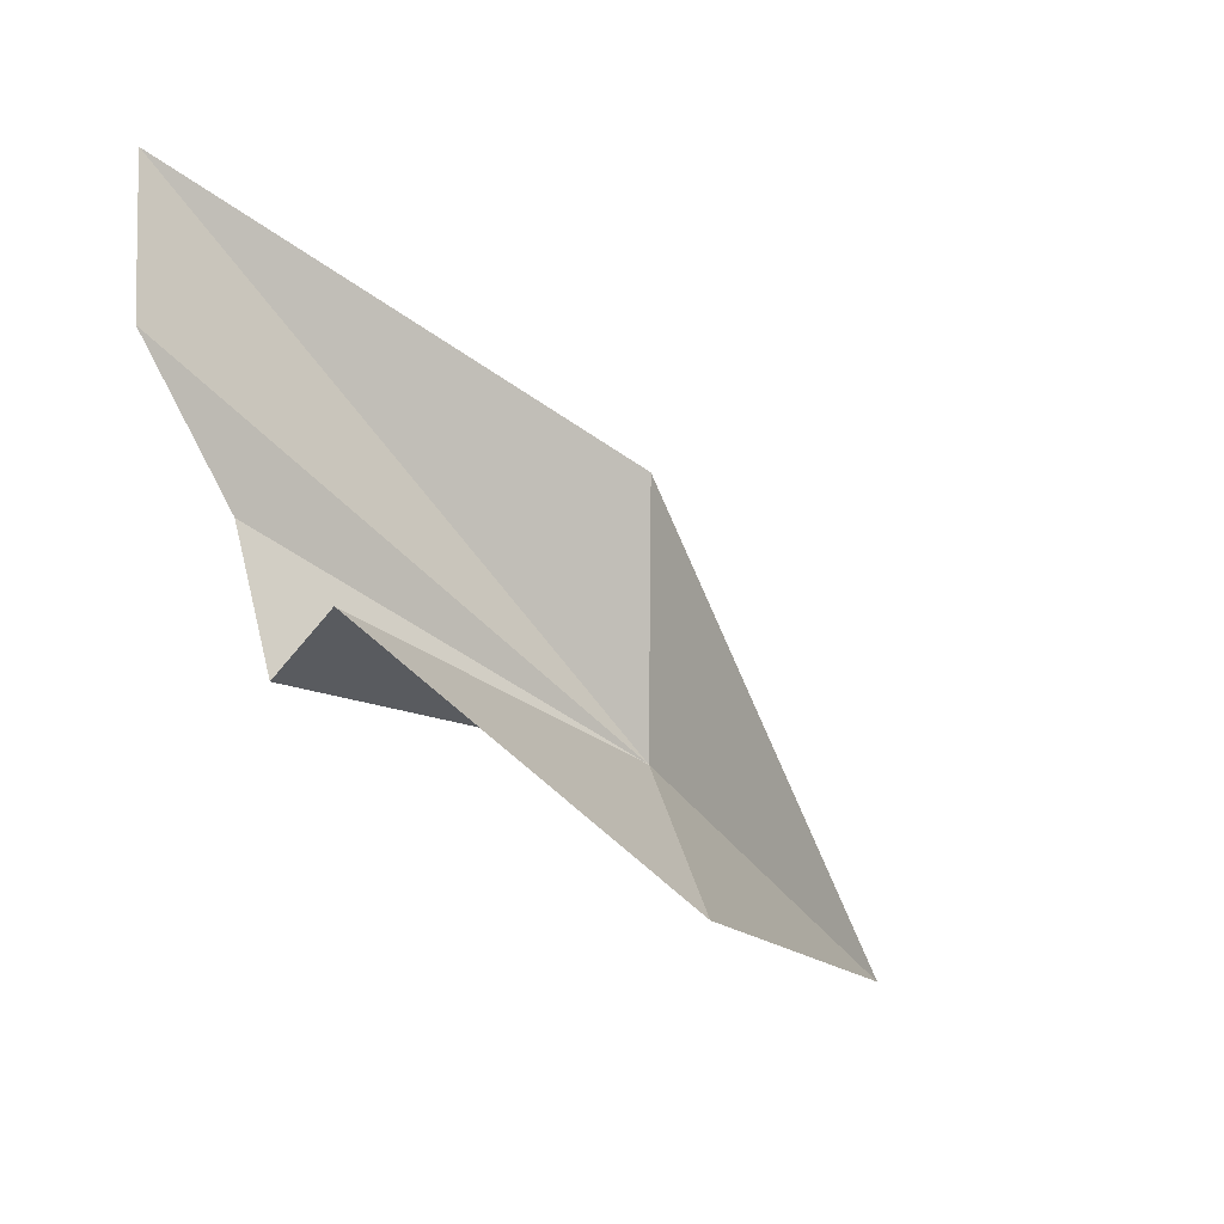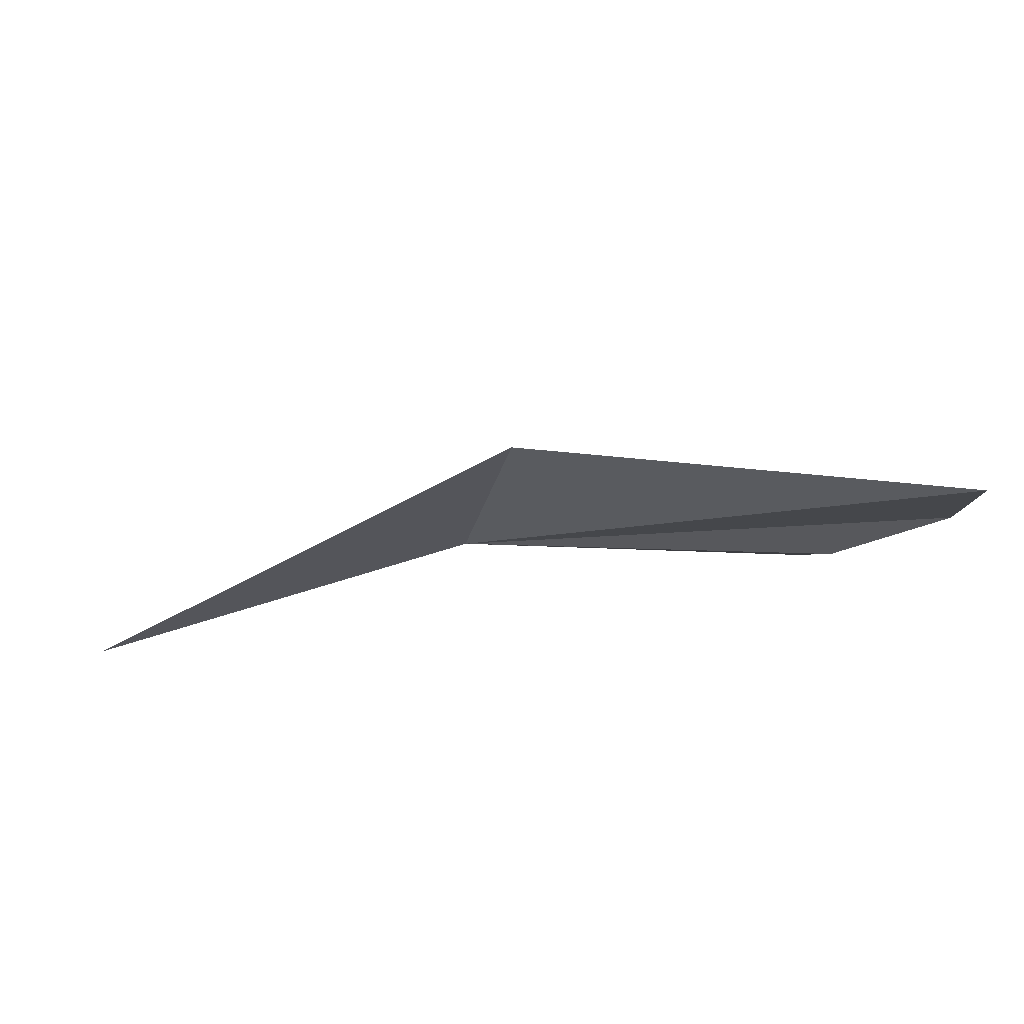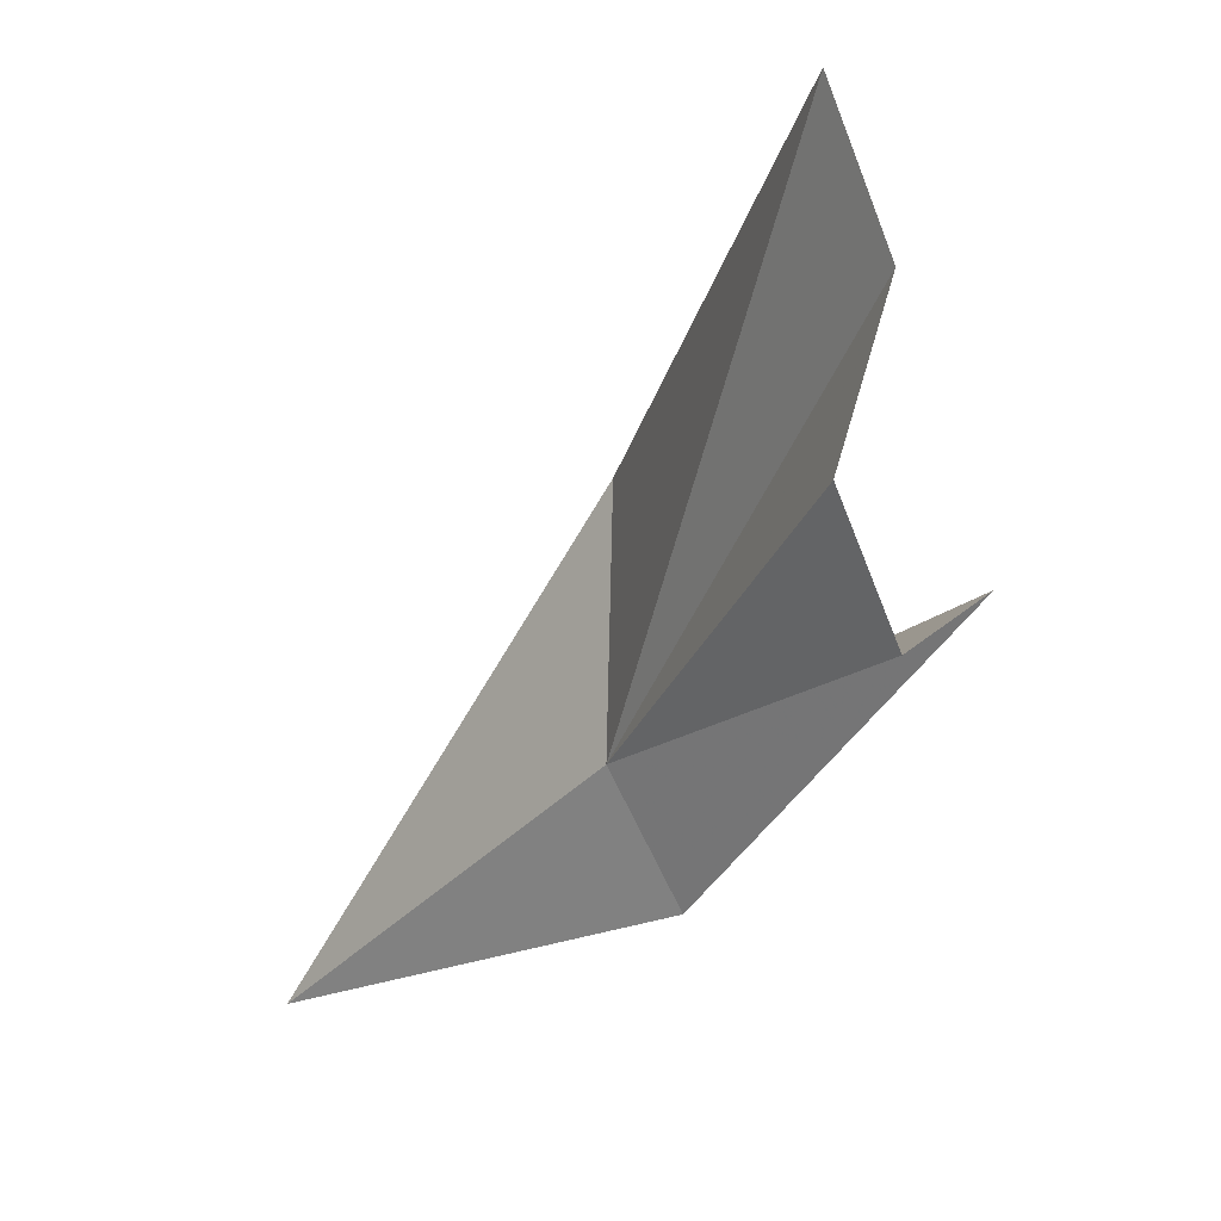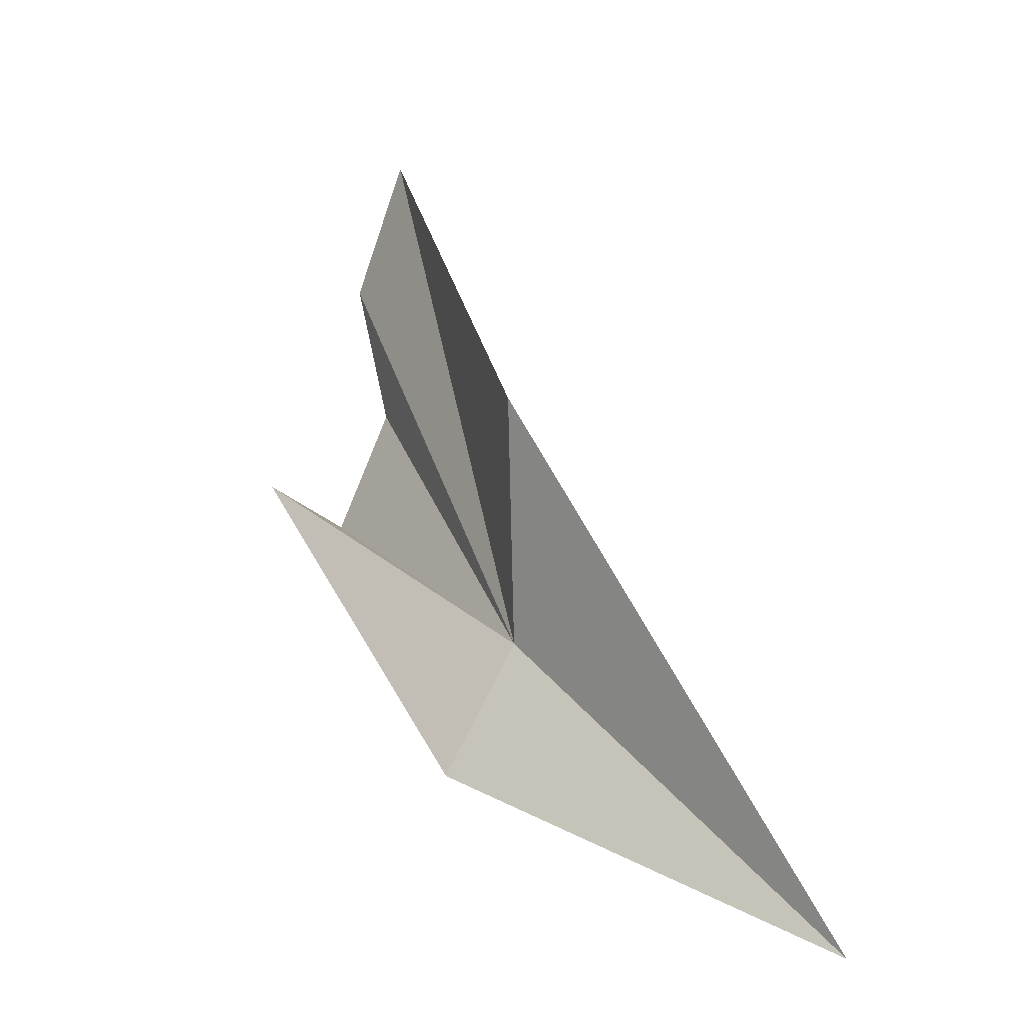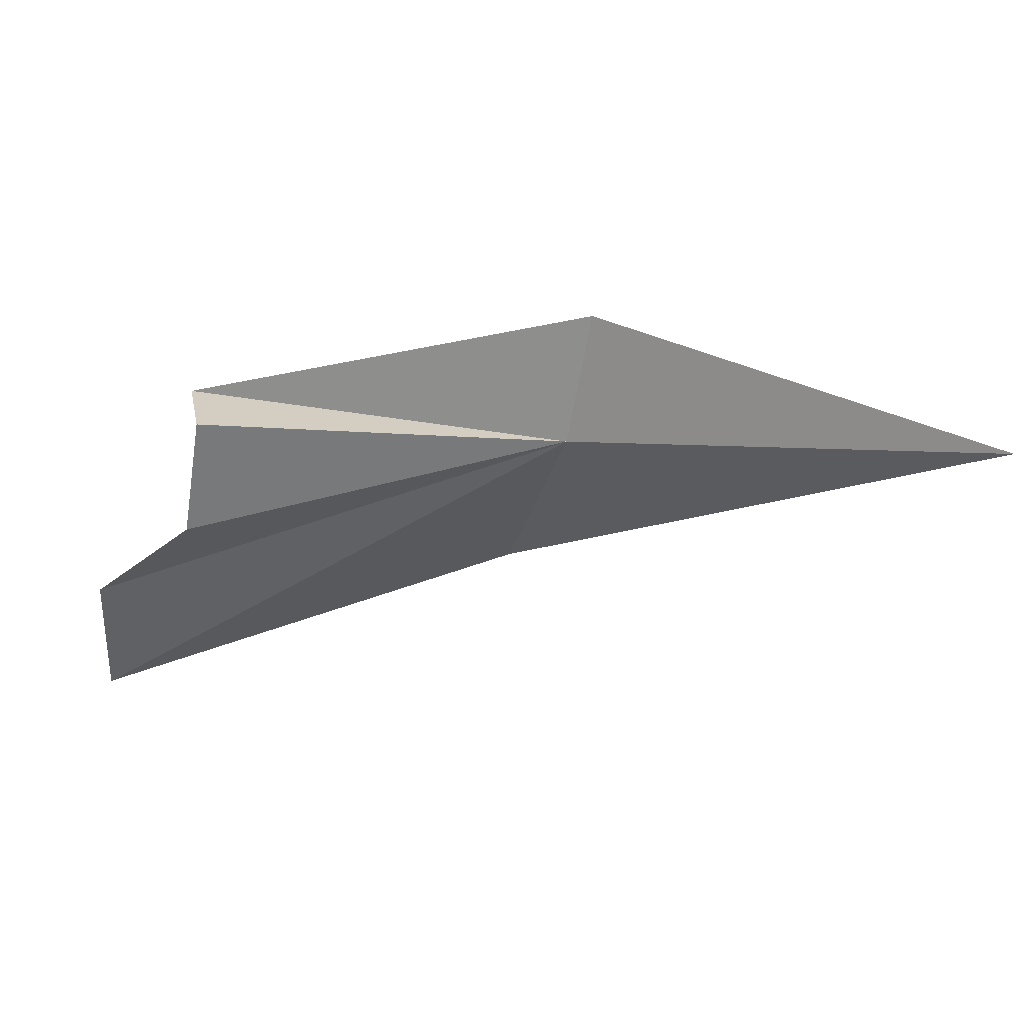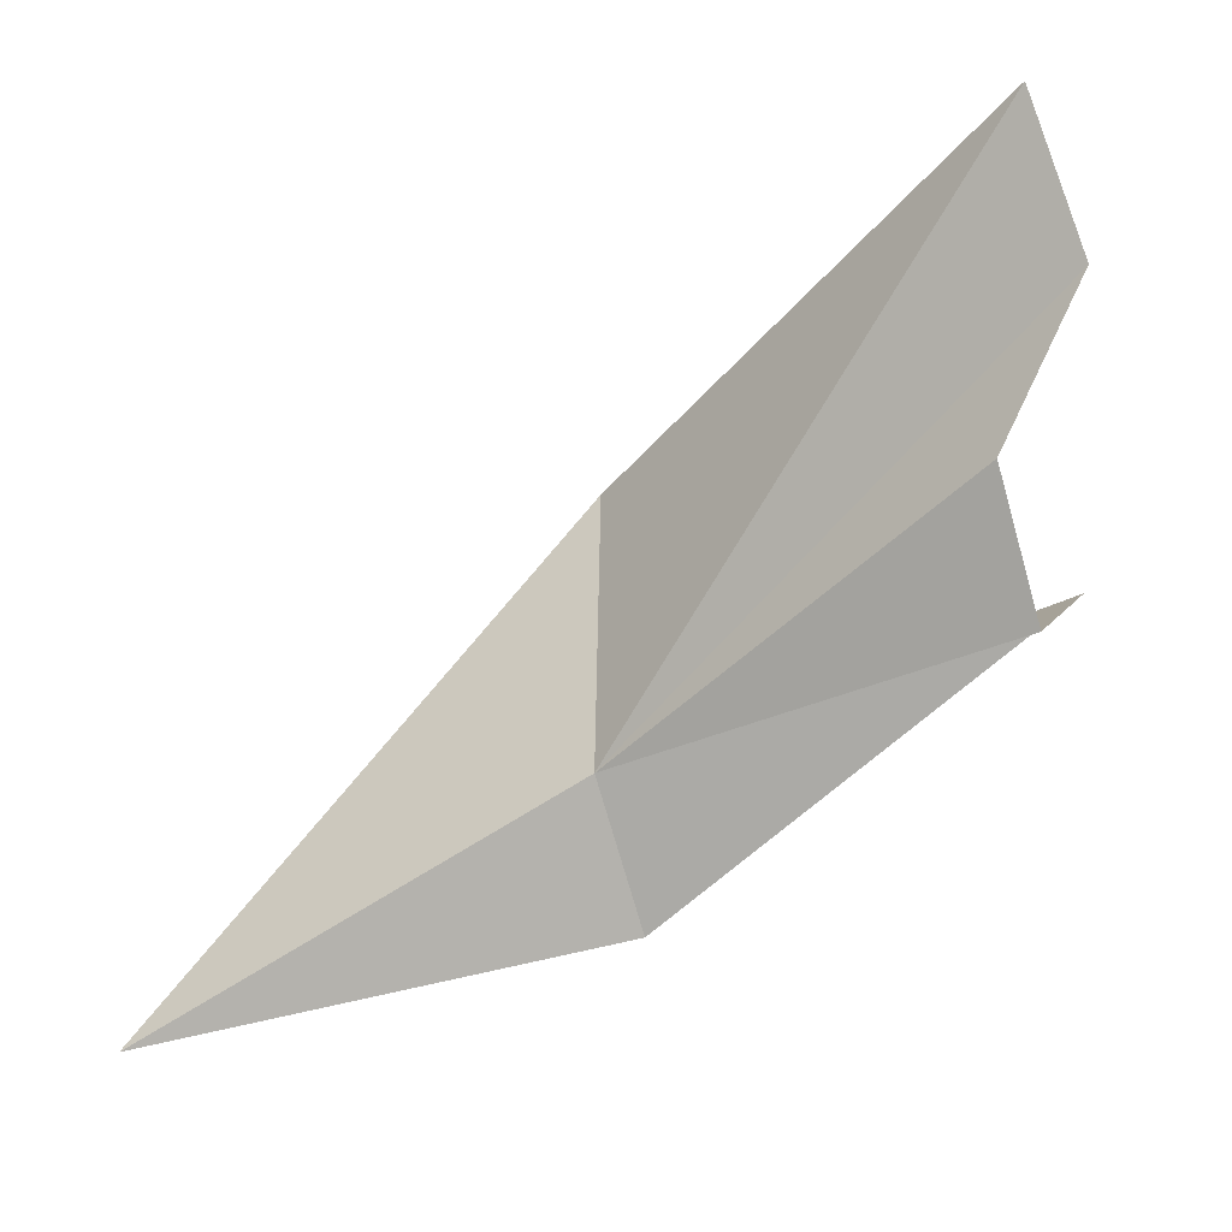
<metadata>
{"format":"obj","ext":"obj","renderer":"f3d","projection":"perspective","resolution":1024,"background":"white","views":[{"elev":-2.9,"azim":134.8,"up":"+Z"},{"elev":-25.7,"azim":-12.4,"up":"+Y"},{"elev":-6.1,"azim":56.7,"up":"+Z"},{"elev":8.6,"azim":-120.5,"up":"+Z"},{"elev":-33.8,"azim":165.7,"up":"+Y"},{"elev":-16.8,"azim":29.8,"up":"+Z"}]}
</metadata>
<code>
v -53.06 15.15 4.036
v -53.03 15.21 7.016
v -47.68 13.83 9.728
v -47.33 14.32 7.984
v -48.25 15.1 4.8
v -48.35 14.43 6.312
v -52.99 16.06 2.502
v -48.16 16.1 5.432
v -58.09 14.04 1.444
f 1 3 2
f 1 4 3
f 1 5 6
f 1 6 4
f 1 7 8
f 1 8 5
f 1 9 7
f 1 2 9

</code>
